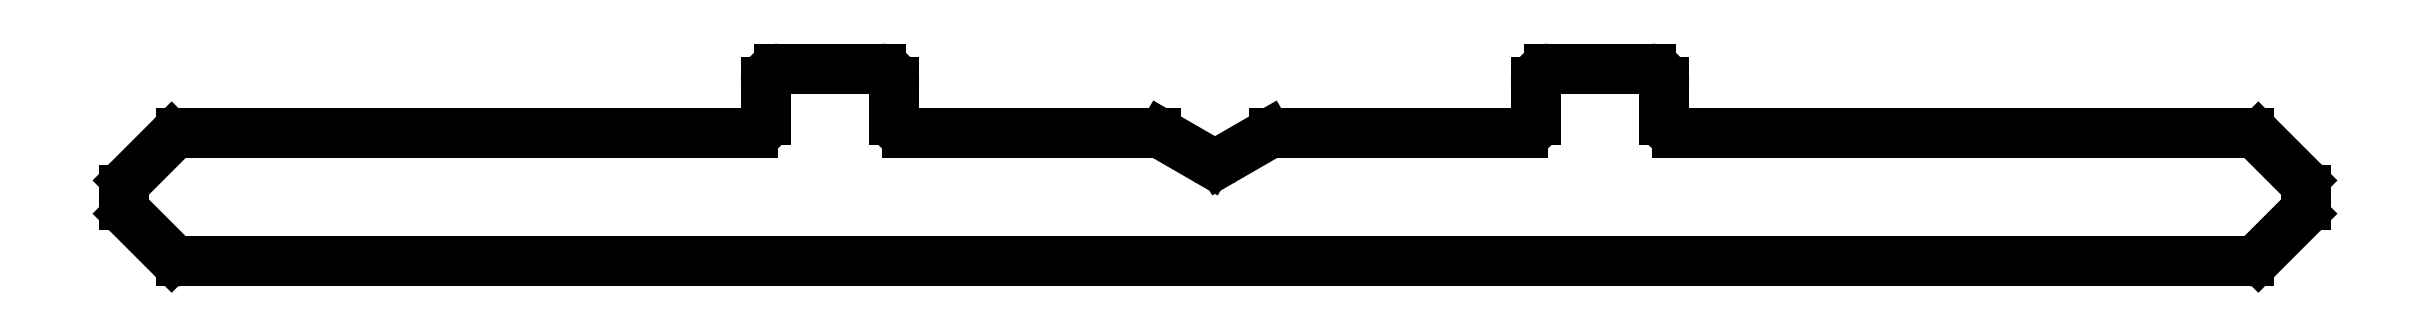
<metadata>
{"format":"dxf","ext":"dxf","renderer":"ezdxf+matplotlib","layout":"modelspace","background":"white","min_lineweight":24,"dpi":150}
</metadata>
<code>
0
SECTION
2
ENTITIES
0
LINE
8
0
10
347.3
20
612.3
30
0
11
347.3
21
611.7
31
0
0
LINE
8
0
10
345.5
20
612.5
30
0
11
347.1
21
612.5
31
0
0
LINE
8
0
10
345.3
20
611.7
30
0
11
345.3
21
612.3
31
0
0
LINE
8
0
10
357.3
20
611.7
30
0
11
357.3
21
612.3
31
0
0
LINE
8
0
10
359.3
20
612.3
30
0
11
359.3
21
611.7
31
0
0
LINE
8
0
10
357.5
20
612.5
30
0
11
359.1
21
612.5
31
0
0
LINE
8
0
10
347.5
20
611.5
30
0
11
351.4
21
611.5
31
0
0
LINE
8
0
10
353.3
20
611.5
30
0
11
357.1
21
611.5
31
0
0
LINE
8
0
10
352.4
20
611.1
30
0
11
353.2
21
611.5
31
0
0
LINE
8
0
10
351.5
20
611.5
30
0
11
352.2
21
611.1
31
0
0
ARC
8
0
10
347.5
20
611.7
30
0
40
0.2
50
180
51
270
0
ARC
8
0
10
347.1
20
612.3
30
0
40
0.2
50
0
51
90
0
ARC
8
0
10
345.1
20
611.7
30
0
40
0.2
50
270
51
0
0
ARC
8
0
10
345.5
20
612.3
30
0
40
0.2
50
90
51
180
0
ARC
8
0
10
357.1
20
611.7
30
0
40
0.2
50
270
51
0
0
ARC
8
0
10
357.5
20
612.3
30
0
40
0.2
50
90
51
180
0
ARC
8
0
10
359.5
20
611.7
30
0
40
0.2
50
180
51
270
0
ARC
8
0
10
359.1
20
612.3
30
0
40
0.2
50
0
51
90
0
ARC
8
0
10
351.4
20
611.3
30
0
40
0.2
50
60
51
90
0
ARC
8
0
10
353.3
20
611.3
30
0
40
0.2
50
90
51
120
0
LINE
8
0
10
336.2
20
611.5
30
0
11
345.1
21
611.5
31
0
0
LINE
8
0
10
336.1
20
611.5
30
0
11
335.4
21
610.8
31
0
0
LINE
8
0
10
335.4
20
610.3
30
0
11
336.1
21
609.6
31
0
0
LINE
8
0
10
335.3
20
610.4
30
0
11
335.3
21
610.6
31
0
0
LINE
8
0
10
369.3
20
610.8
30
0
11
368.6
21
611.5
31
0
0
LINE
8
0
10
359.5
20
611.5
30
0
11
368.5
21
611.5
31
0
0
LINE
8
0
10
368.5
20
609.5
30
0
11
336.2
21
609.5
31
0
0
LINE
8
0
10
369.3
20
610.6
30
0
11
369.3
21
610.4
31
0
0
LINE
8
0
10
368.6
20
609.6
30
0
11
369.3
21
610.3
31
0
0
ARC
8
0
10
336.2
20
611.3
30
0
40
0.2
50
90
51
135
0
ARC
8
0
10
335.5
20
610.6
30
0
40
0.2
50
135
51
180
0
ARC
8
0
10
336.2
20
609.7
30
0
40
0.2
50
225
51
270
0
ARC
8
0
10
335.5
20
610.4
30
0
40
0.2
50
180
51
225
0
ARC
8
0
10
369.1
20
610.6
30
0
40
0.2
50
0
51
45
0
ARC
8
0
10
368.5
20
611.3
30
0
40
0.2
50
45
51
90
0
ARC
8
0
10
368.5
20
609.7
30
0
40
0.2
50
270
51
315
0
ARC
8
0
10
369.1
20
610.4
30
0
40
0.2
50
315
51
0
0
LINE
8
0
10
352.3
20
611
30
0
11
352.4
21
611.1
31
0
0
LINE
8
0
10
352.2
20
611.1
30
0
11
352.3
21
611
31
0
0
LINE
8
0
10
353.3
20
611.5
30
0
11
353.2
21
611.5
31
0
0
LINE
8
0
10
351.5
20
611.5
30
0
11
351.4
21
611.5
31
0
0
LINE
8
0
10
352.2
20
611.1
30
0
11
352.2
21
611.1
31
0
0
LINE
8
0
10
351.6
20
611.5
30
0
11
351.5
21
611.5
31
0
0
LINE
8
0
10
352.5
20
611.1
30
0
11
352.4
21
611.1
31
0
0
LINE
8
0
10
353.1
20
611.5
30
0
11
353.2
21
611.5
31
0
0
ENDSEC
0
EOF

</code>
